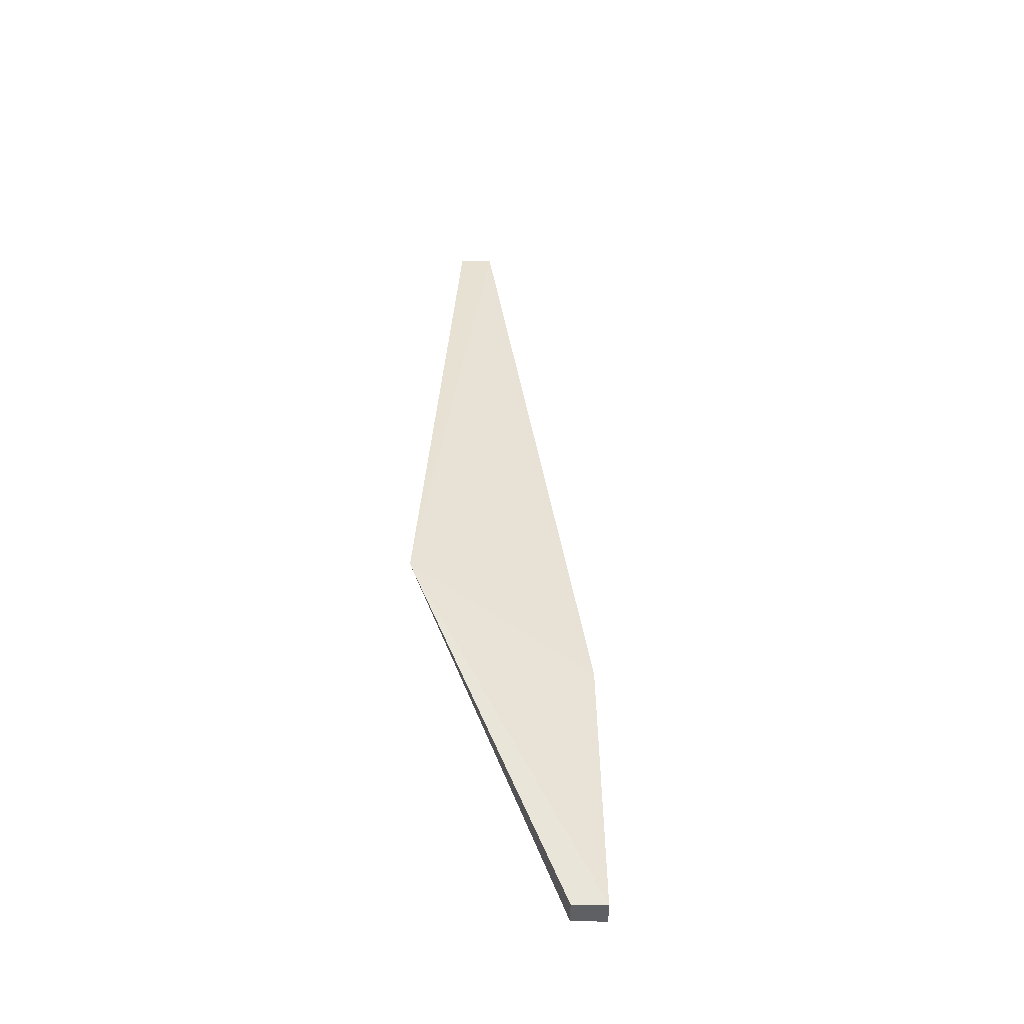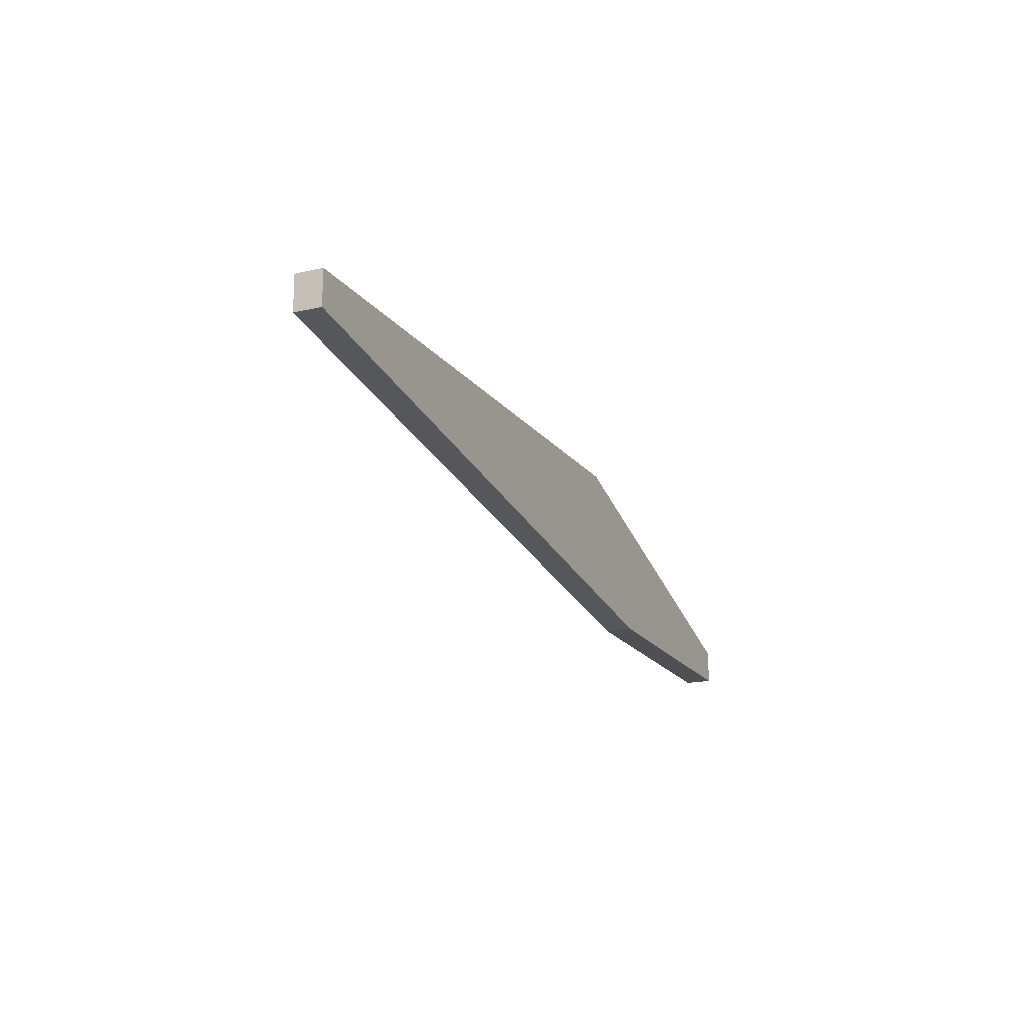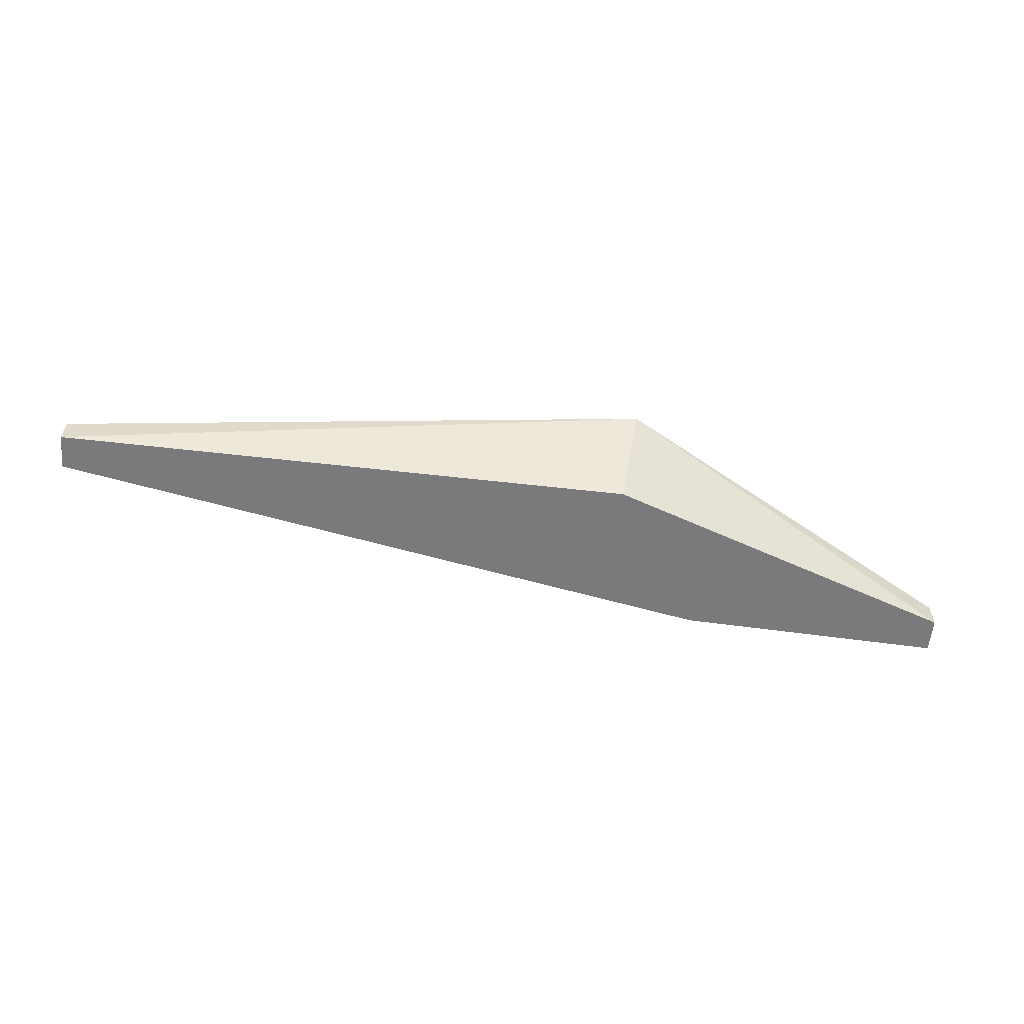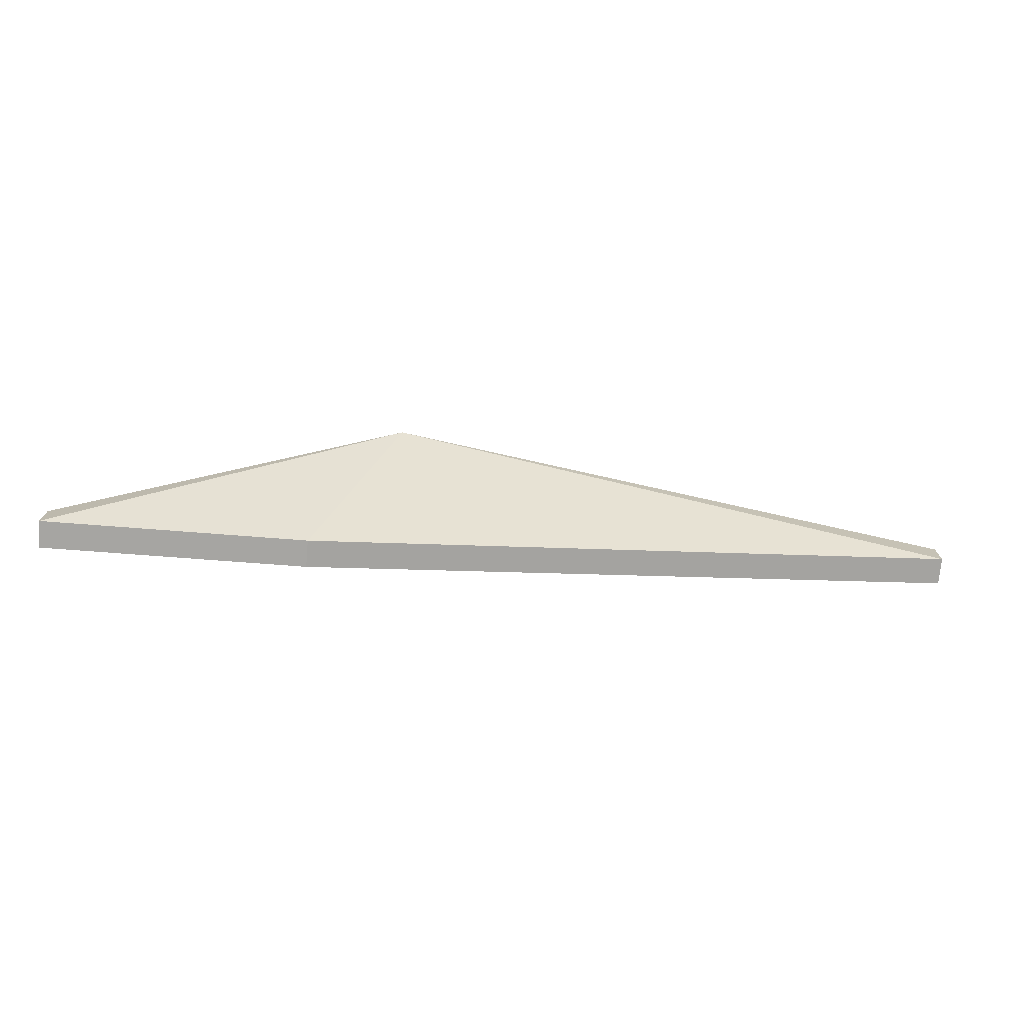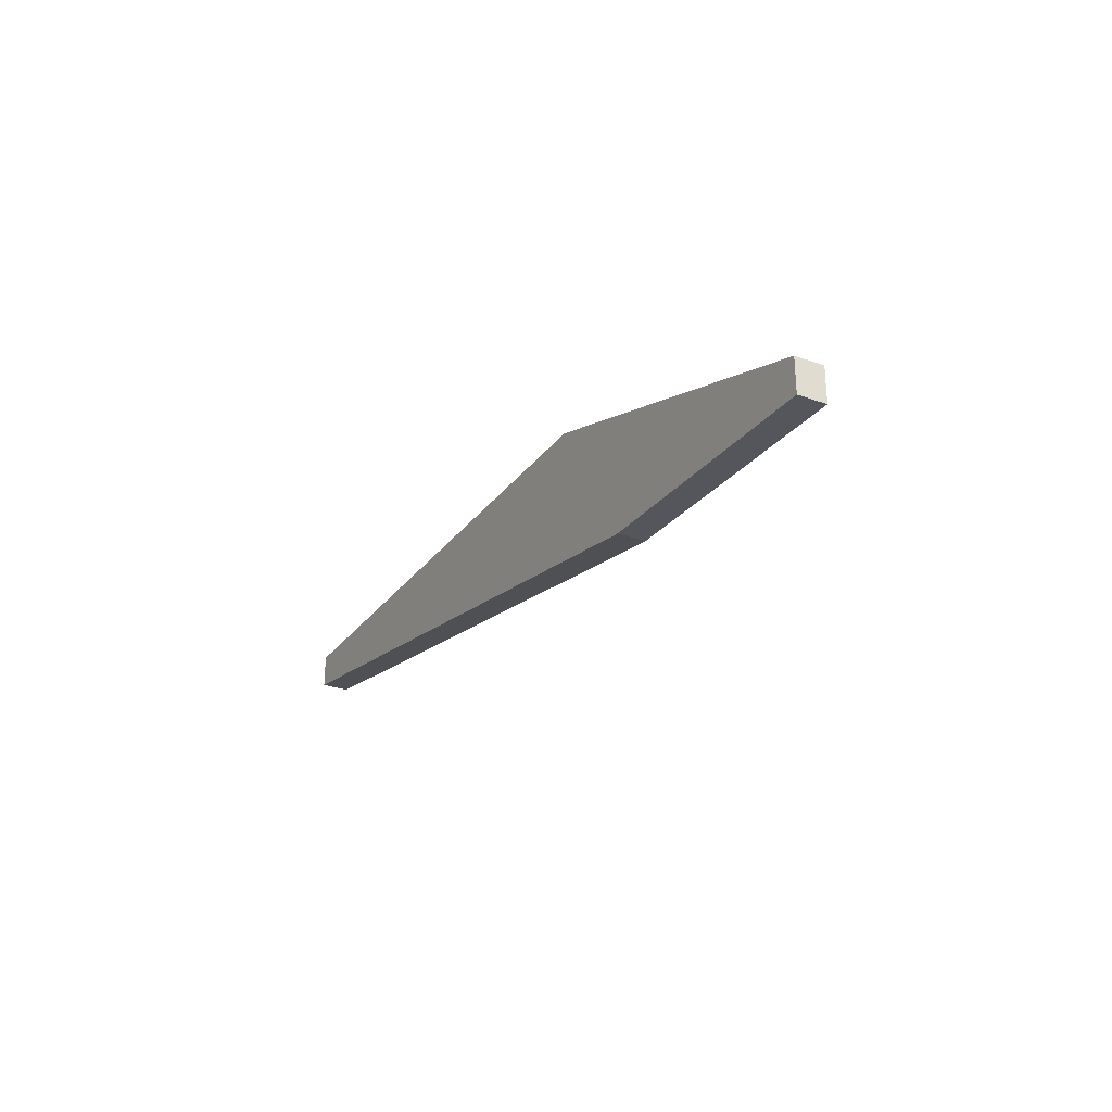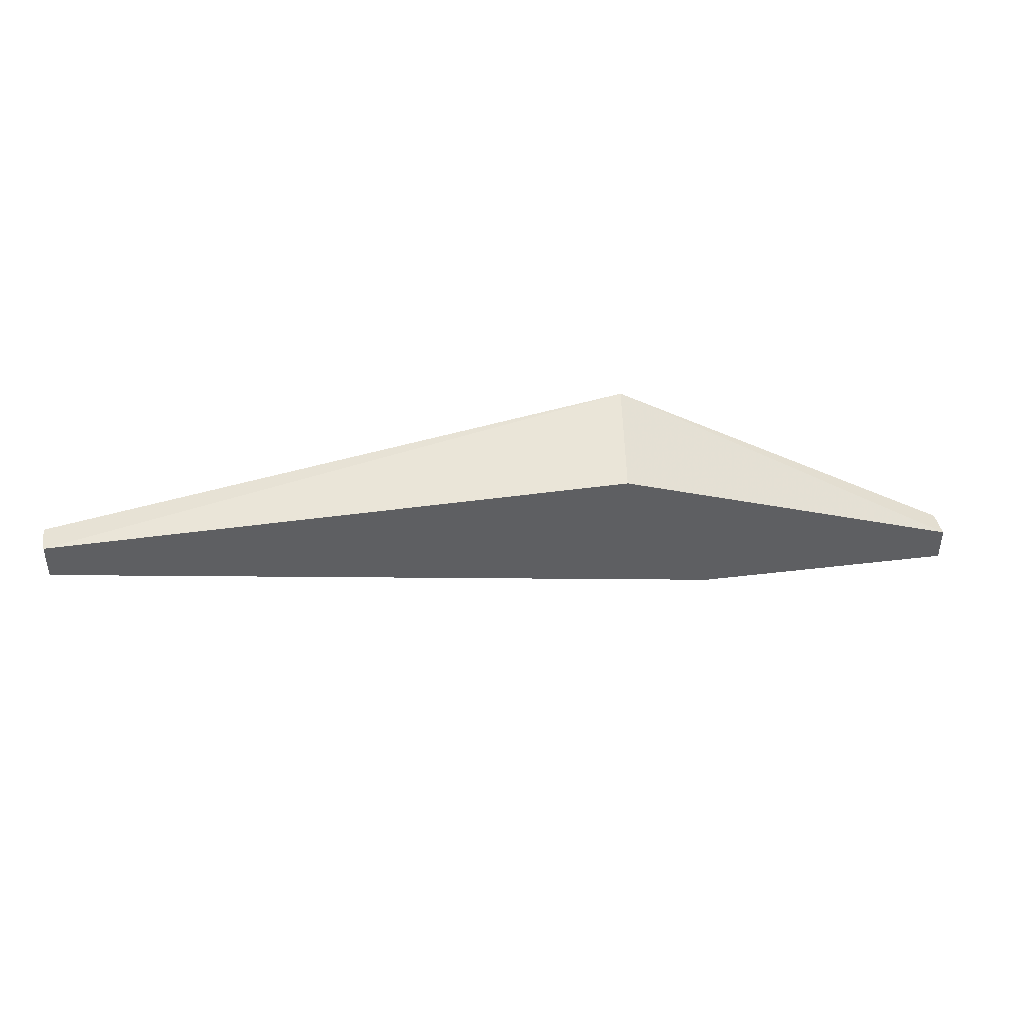
<metadata>
{"format":"obj","ext":"obj","renderer":"f3d","projection":"perspective","resolution":1024,"background":"white","views":[{"elev":45.8,"azim":91.5,"up":"+Y"},{"elev":-16.7,"azim":-64.7,"up":"+Z"},{"elev":-58.2,"azim":-5.6,"up":"+Y"},{"elev":-73.7,"azim":174.8,"up":"+Z"},{"elev":-28.4,"azim":61.6,"up":"+Z"},{"elev":41.5,"azim":-11.0,"up":"+Z"}]}
</metadata>
<code>
v 0.2167 0.3573 -0.1886
v 0.4239 0.2966 -0.2879
v 0.2639 0.3133 -0.3018
v -0.1413 0.3133 -0.2241
v 0.2074 0.2966 -0.2102
v 0.2639 0.2966 -0.3018
v 0.4239 0.3133 -0.3088
v -0.1413 0.2966 -0.2031
v 0.4239 0.3133 -0.2879
v 0.4239 0.2966 -0.3088
v -0.1413 0.3133 -0.2031
v -0.1413 0.2966 -0.2241
f 1 3 4
f 5 2 1
f 6 4 3
f 6 2 5
f 7 3 1
f 7 6 3
f 8 5 1
f 8 6 5
f 9 7 1
f 9 1 2
f 9 2 7
f 10 7 2
f 10 2 6
f 10 6 7
f 11 8 1
f 11 1 4
f 11 4 8
f 12 8 4
f 12 4 6
f 12 6 8

</code>
